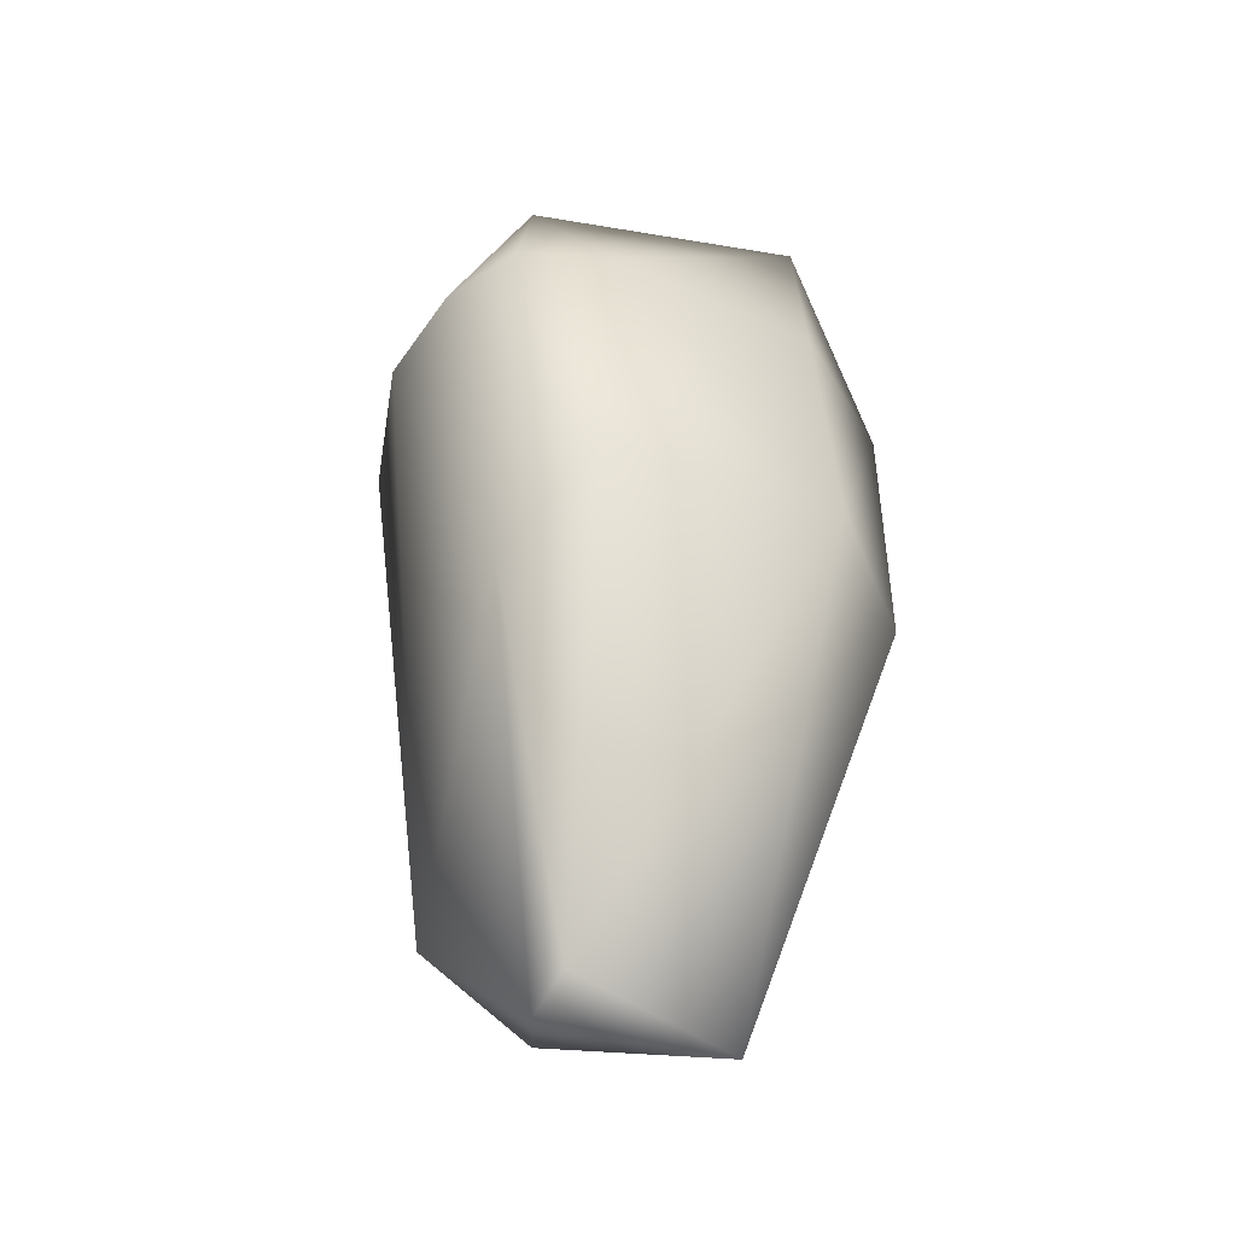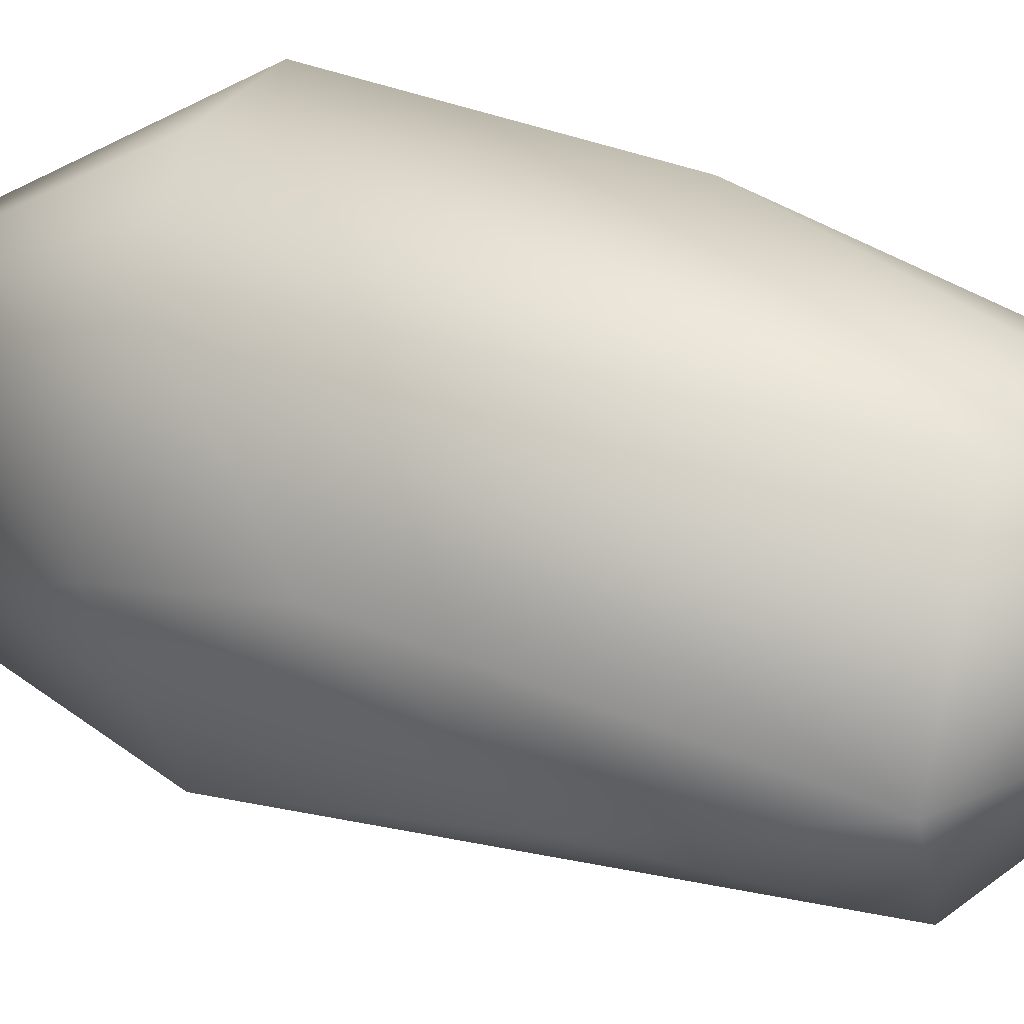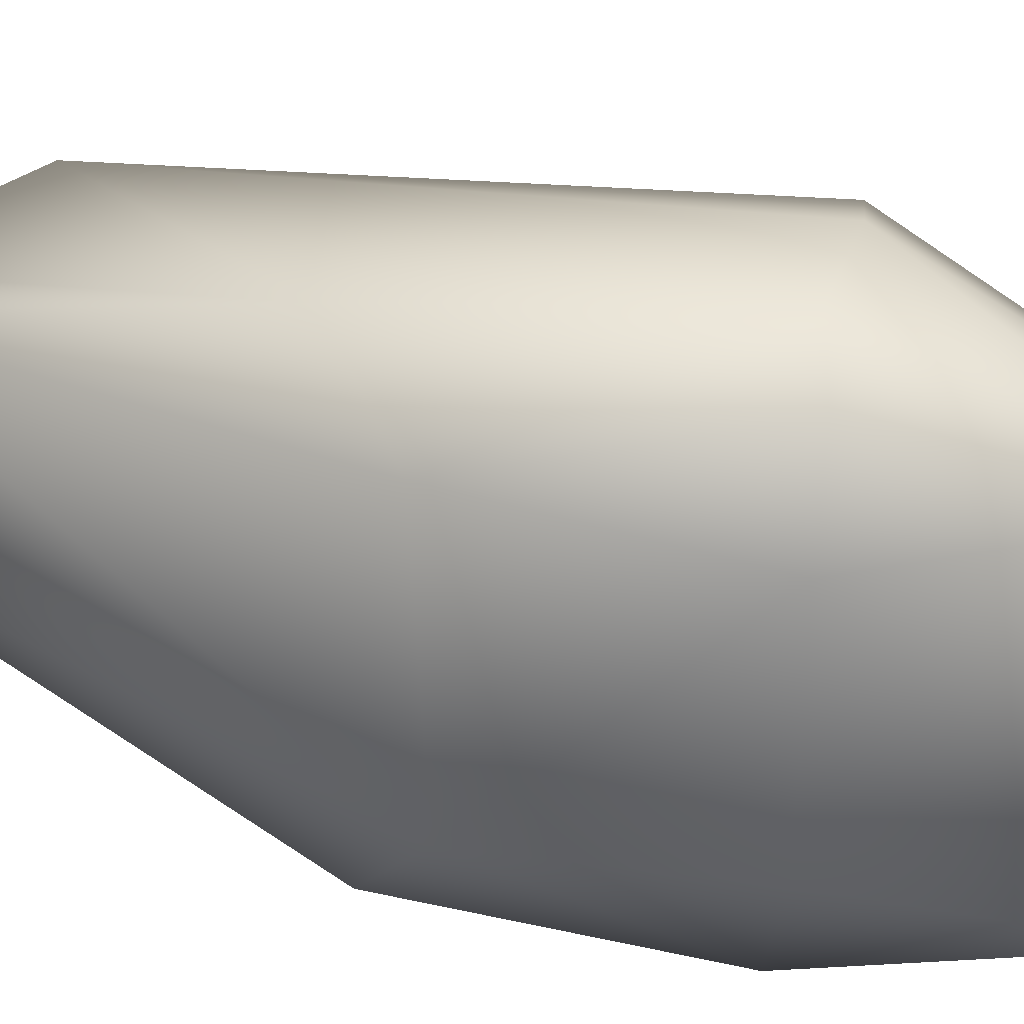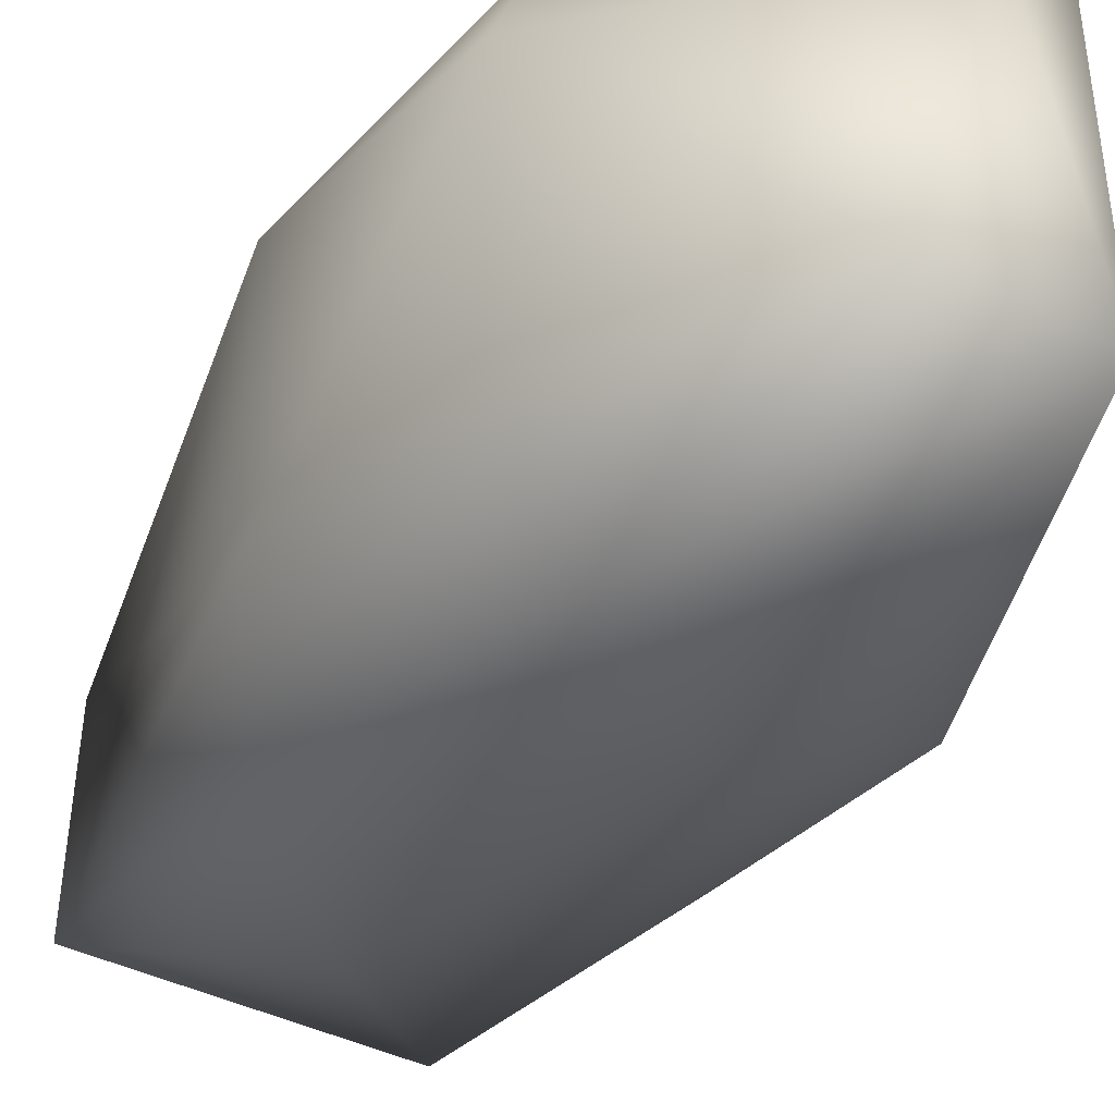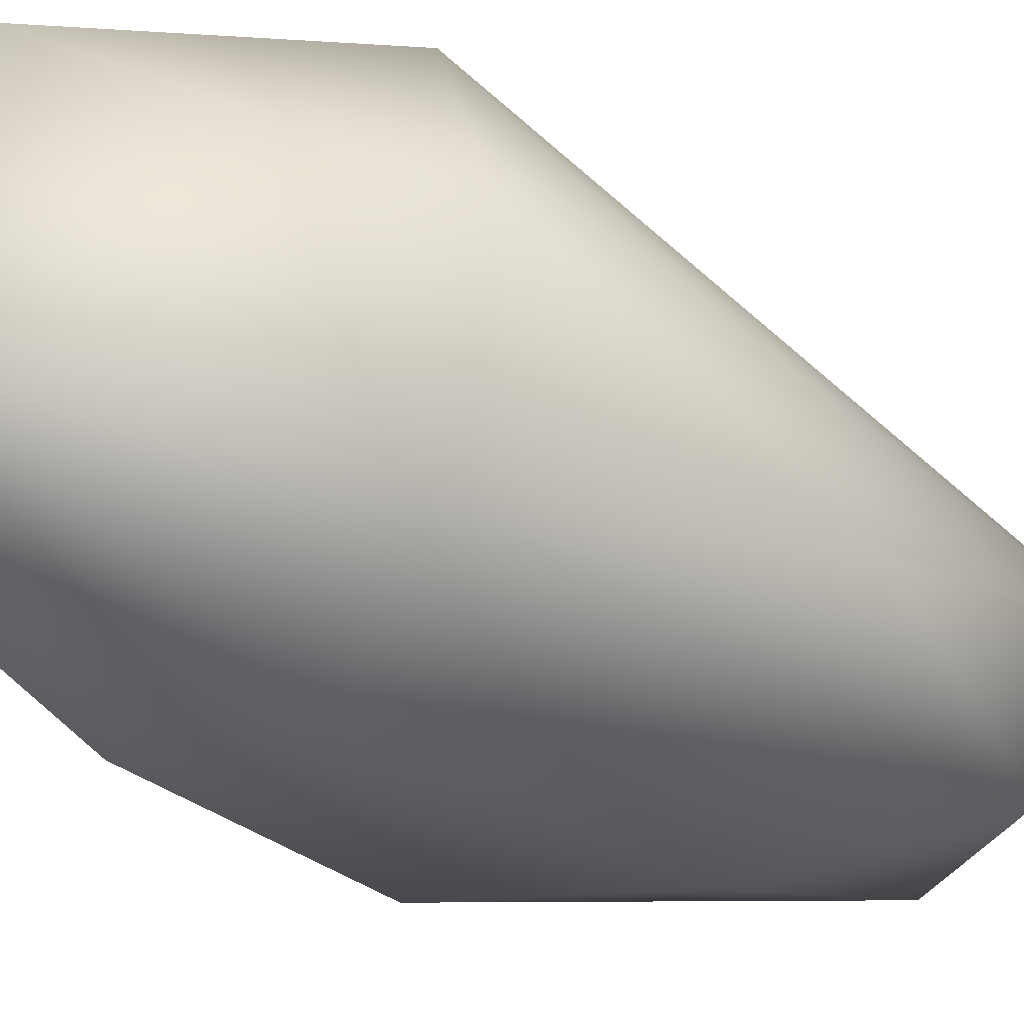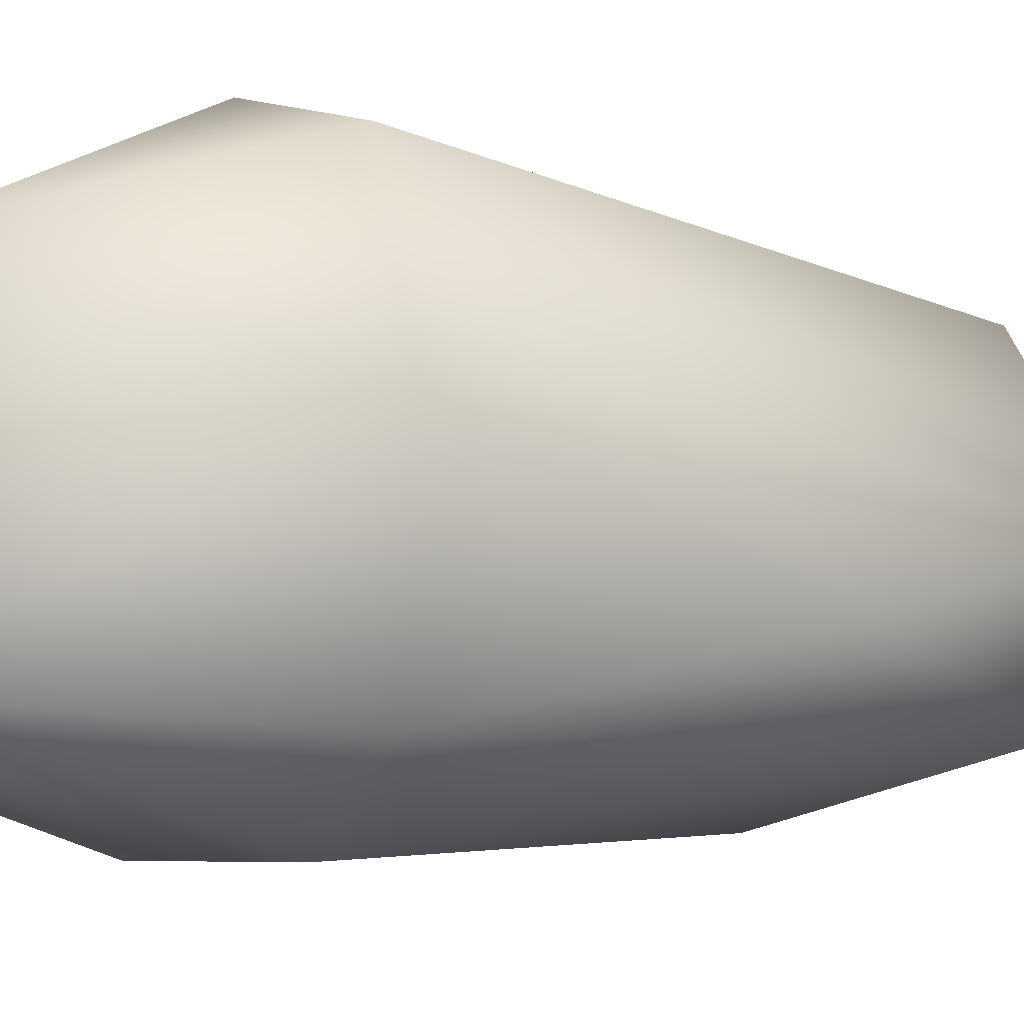
<metadata>
{"format":"obj","ext":"obj","renderer":"f3d","projection":"perspective","resolution":1024,"background":"white","views":[{"elev":-31.8,"azim":-121.5,"up":"+Z"},{"elev":28.6,"azim":120.4,"up":"+Y"},{"elev":31.4,"azim":-68.9,"up":"+Y"},{"elev":-38.7,"azim":-29.3,"up":"+Y"},{"elev":-40.0,"azim":51.7,"up":"+Y"},{"elev":-13.7,"azim":60.6,"up":"+Y"}]}
</metadata>
<code>
v -0.01056 0.02713 0.01847
v -0.008878 -0.1244 -0.1243
v -0.06731 -0.1192 -0.09279
v -0.05369 0.09054 -0.08853
v -0.1103 0.04906 -0.1821
v 0.06401 -0.02321 -0.3551
v 0.05454 -0.09893 -0.1181
v 0.07148 -0.05789 -0.2567
v -0.08257 0.07397 -0.07787
v -0.0735 0.07461 -0.2227
v -0.09118 -0.1047 -0.2089
v -0.0313 -0.1025 -0.2786
v 0.03207 -0.07758 -0.3488
v 0.05488 0.06666 -0.108
v 0.01578 0.05537 -0.3483
v -0.001795 0.08912 -0.09269
v 0.0798 -0.003988 -0.1785
v 0.08412 -0.01595 -0.1061
v 0.01751 0.02791 0.0108
v 0.01308 -0.09516 0.01929
v -0.04632 -0.09372 0.02133
v -0.09792 0.03577 -0.07569
v -0.09838 -0.06226 -0.07721
v -0.1128 -0.06481 -0.1751
v -0.0677 -0.03746 -0.4006
v -0.0489 0.04071 -0.3951
v -0.07133 0.04026 -0.3836
f 20 3 21
f 11 25 24
f 7 20 18
f 8 7 18
f 1 16 19
f 1 4 16
f 1 9 4
f 24 3 11
f 20 7 2
f 20 2 3
f 27 10 5
f 4 9 5
f 17 8 18
f 22 9 1
f 22 1 21
f 23 21 3
f 3 2 11
f 21 1 20
f 20 1 19
f 14 17 18
f 14 18 19
f 19 16 14
f 23 3 24
f 2 12 11
f 7 13 2
f 6 13 8
f 5 9 22
f 26 10 27
f 26 6 15
f 4 10 16
f 4 5 10
f 6 17 14
f 15 6 14
f 25 13 6
f 13 25 12
f 12 2 13
f 7 8 13
f 16 15 14
f 17 6 8
f 10 26 15
f 16 10 15
f 11 12 25
f 27 24 25
f 27 5 24
f 18 20 19
f 21 23 22
f 24 22 23
f 24 5 22
f 26 25 6
f 25 26 27

</code>
